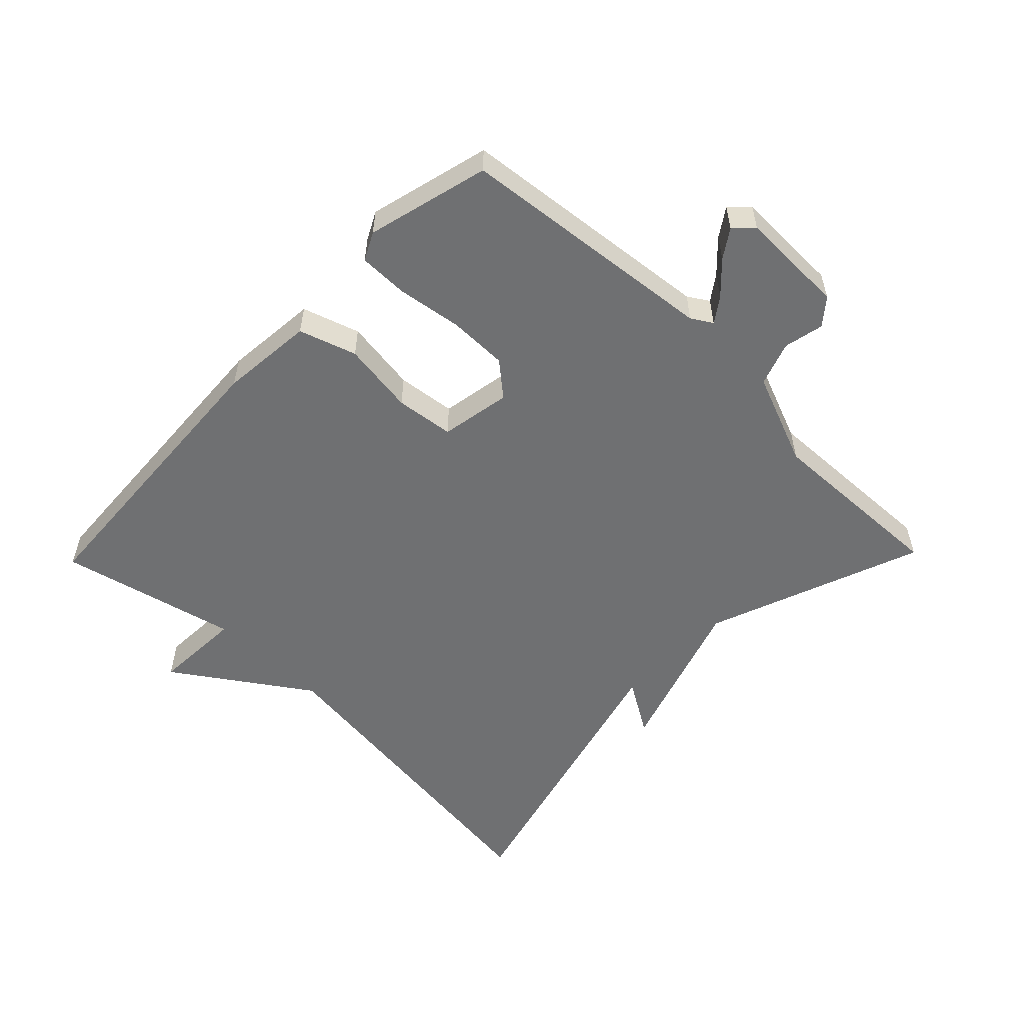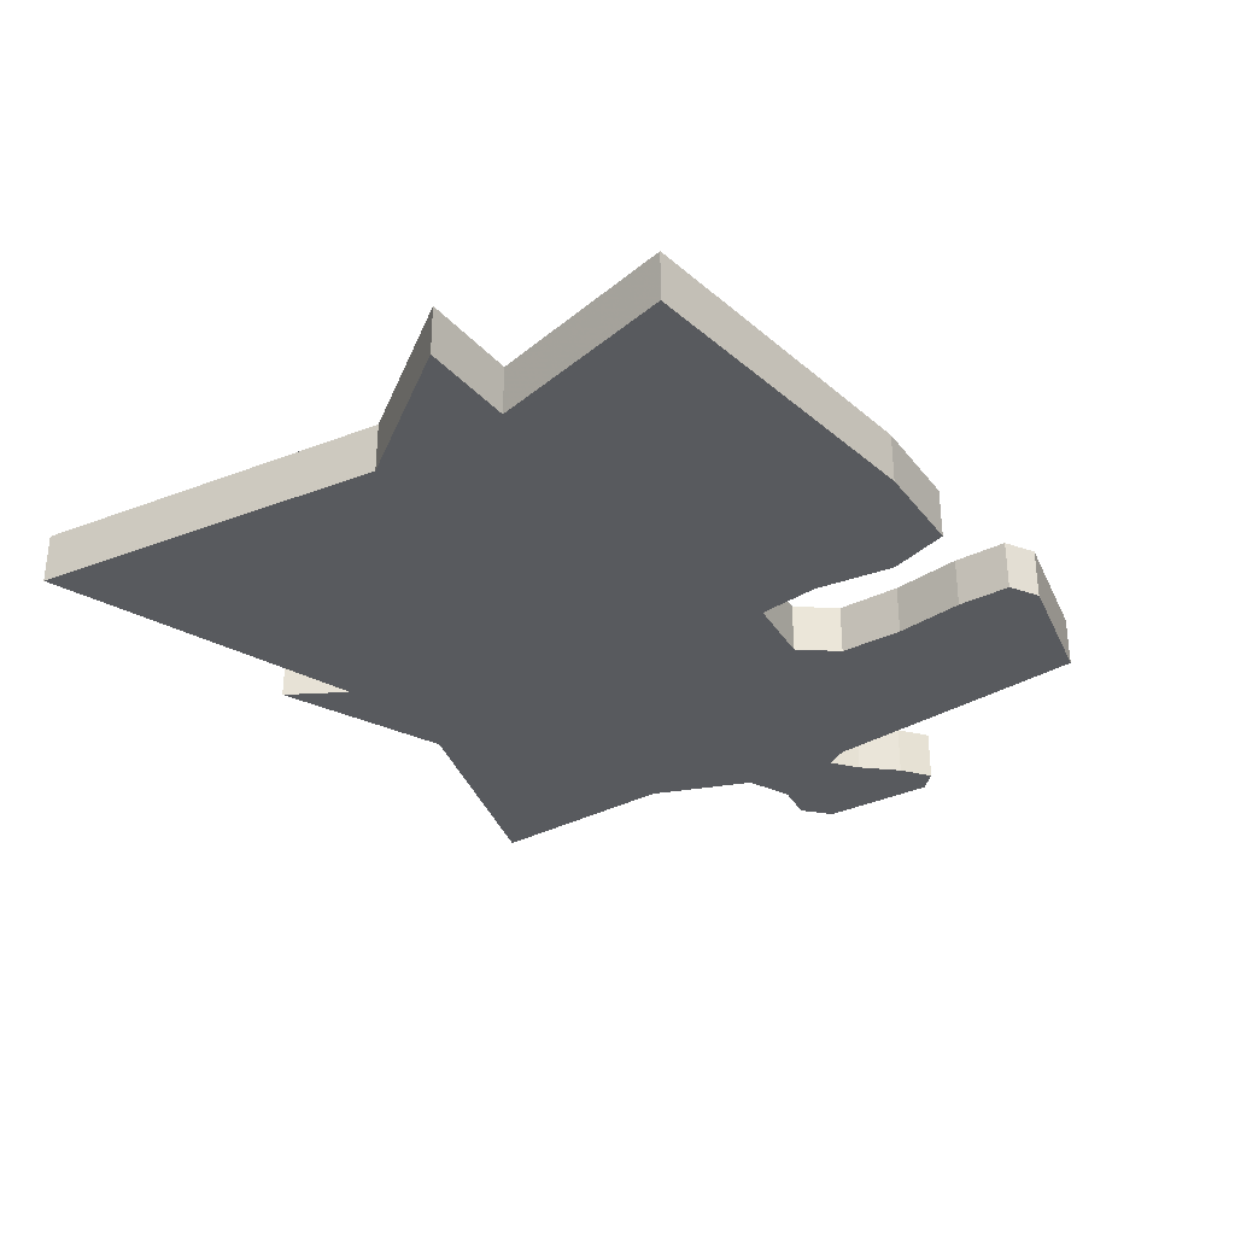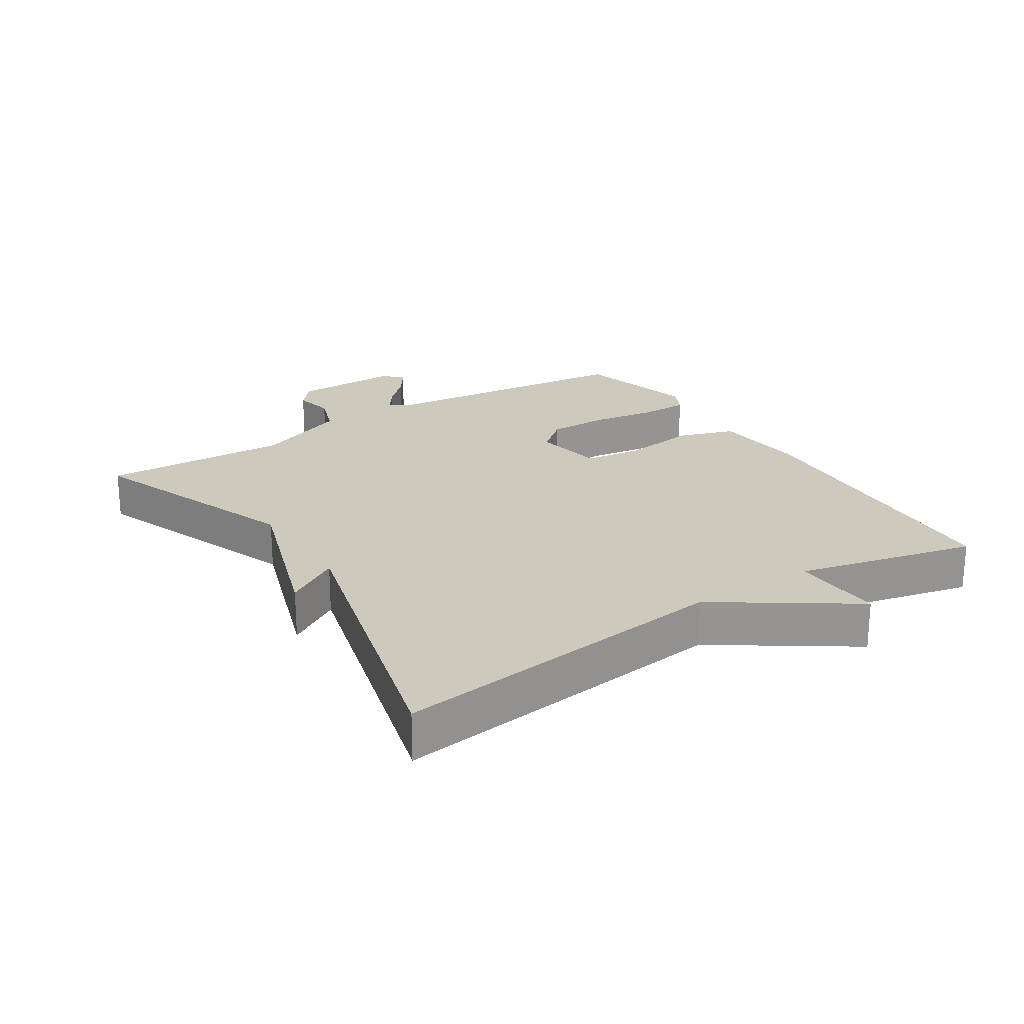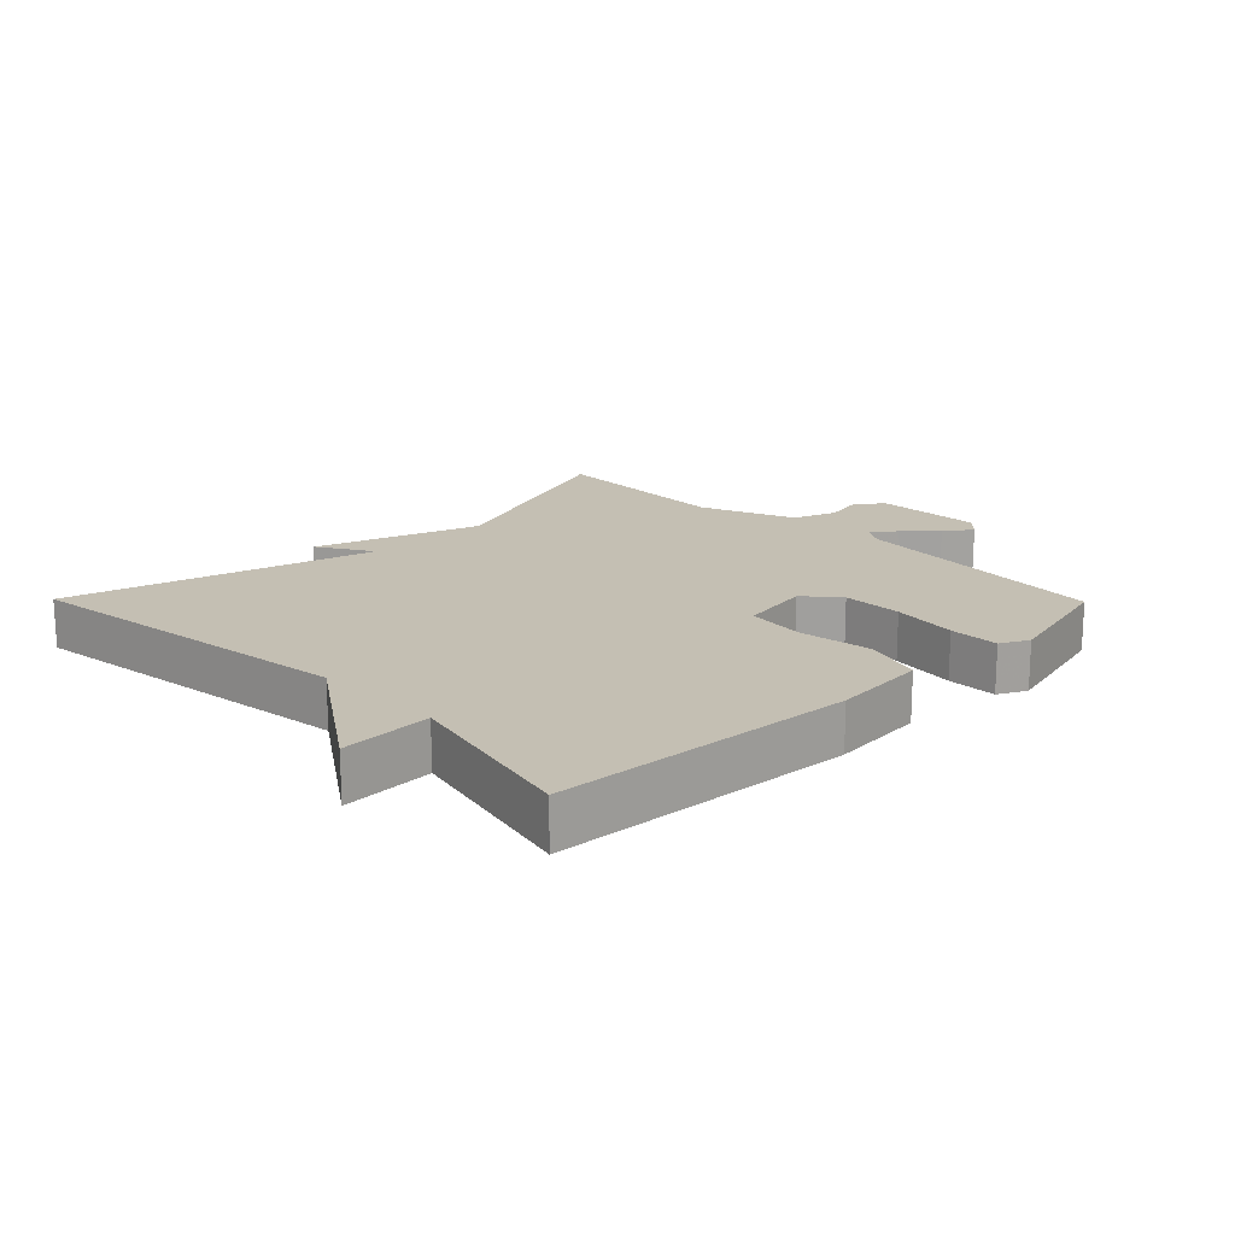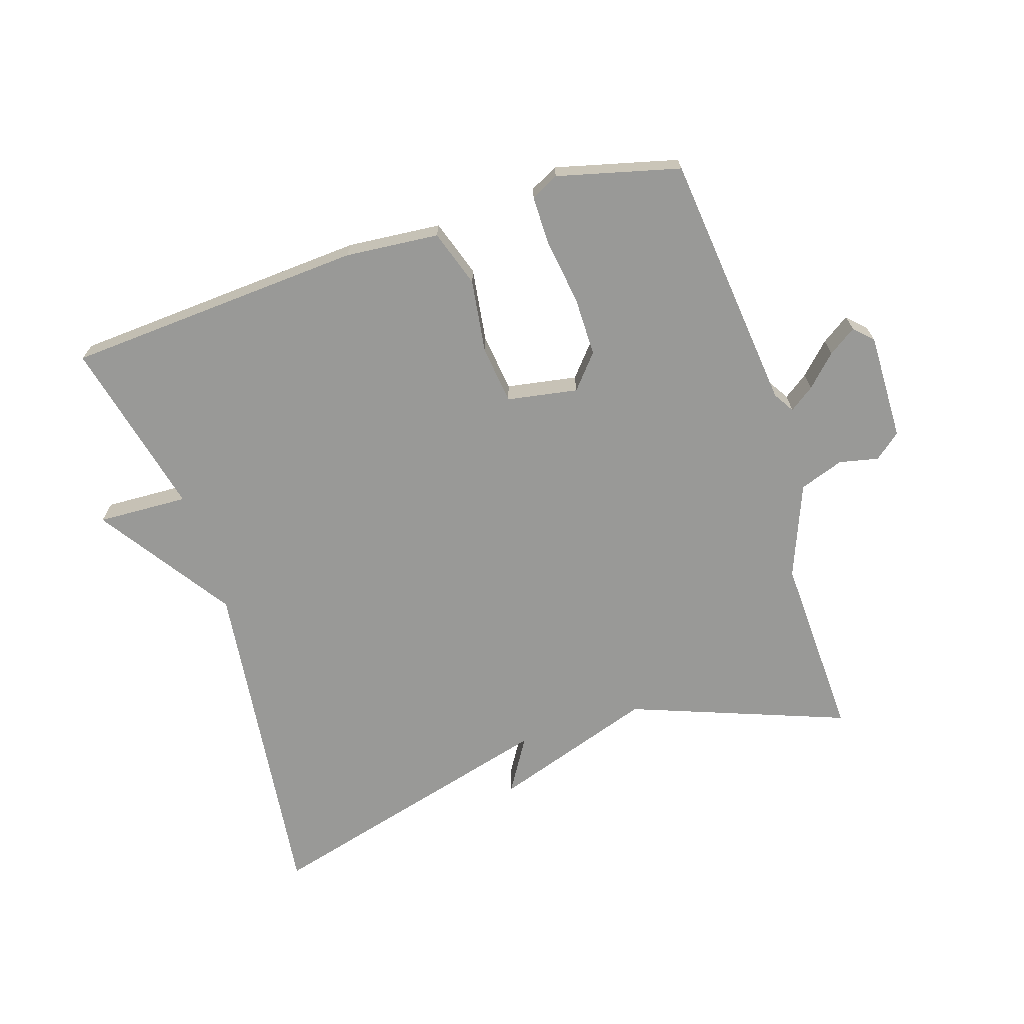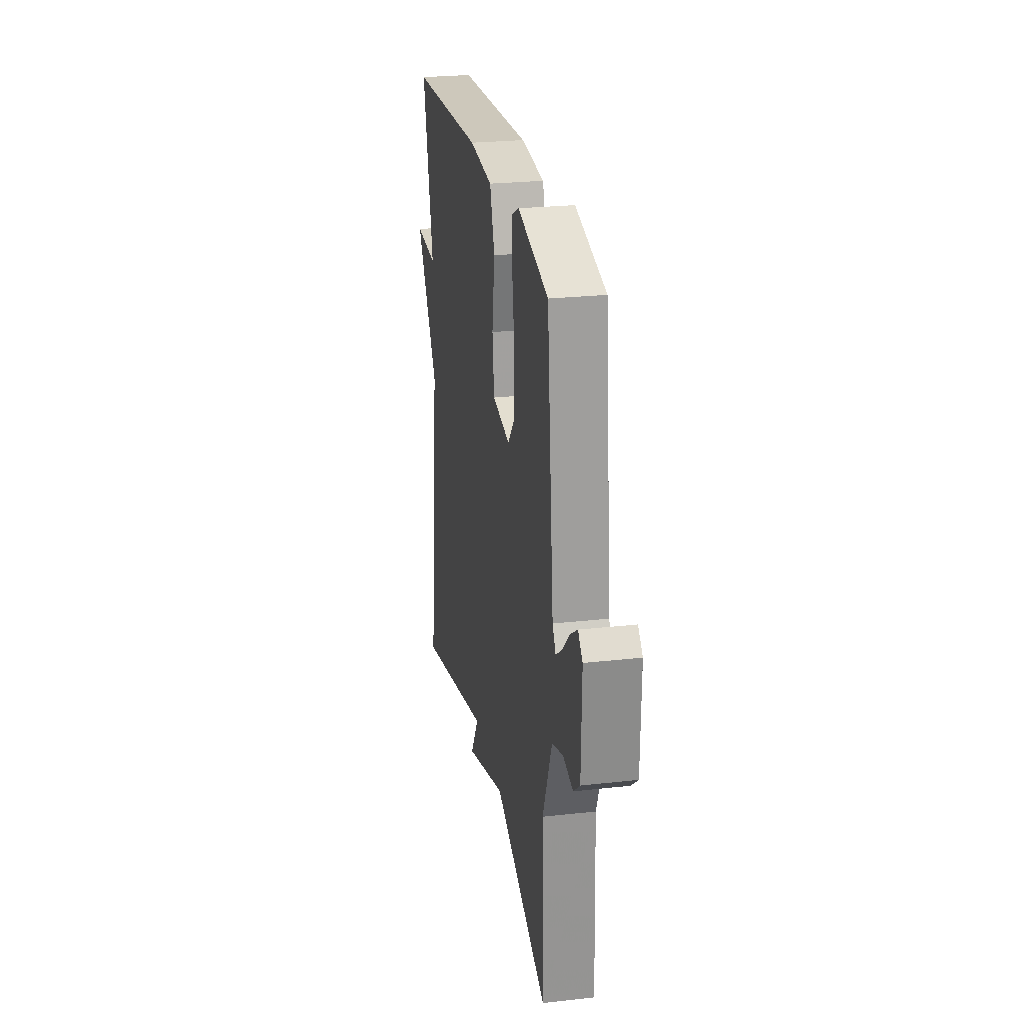
<metadata>
{"format":"obj","ext":"obj","renderer":"f3d","projection":"perspective","resolution":1024,"background":"white","views":[{"elev":-54.8,"azim":45.8,"up":"+Y"},{"elev":-30.9,"azim":-53.9,"up":"+Y"},{"elev":22.7,"azim":-122.8,"up":"+Y"},{"elev":17.7,"azim":-44.5,"up":"+Y"},{"elev":-68.8,"azim":17.8,"up":"+Y"},{"elev":25.5,"azim":79.8,"up":"+Z"}]}
</metadata>
<code>
v 0.5 0.07 0.5
v 0.543 0.07 0.099
v 0.563 0.07 0.067
v 0.601 0.07 0.094
v 0.647 0.07 0.14
v 0.69 0.07 0.169
v 0.718 0.07 0.141
v 0.715 0.07 -0.024
v 0.675 0.07 -0.057
v 0.614 0.07 -0.044
v 0.546 0.07 -0.068
v 0.489 0.07 -0.212
v 0.5 0.07 -0.5
v 0.166 0.07 -0.375
v -0.085 0.07 -0.459
v -0.034 0.07 -0.375
v -0.5 0.07 -0.5
v -0.435 0.07 0.025
v -0.575 0.07 0.231
v -0.435 0.07 0.225
v -0.5 0.07 0.5
v -0.039 0.07 0.529
v 0.106 0.07 0.516
v 0.135 0.07 0.428
v 0.119 0.07 0.315
v 0.13 0.07 0.225
v 0.239 0.07 0.206
v 0.283 0.07 0.258
v 0.283 0.07 0.35
v 0.268 0.07 0.45
v 0.268 0.07 0.526
v 0.311 0.07 0.548
v 0.5 0 0.5
v 0.543 0 0.099
v 0.563 0 0.067
v 0.601 0 0.094
v 0.647 0 0.14
v 0.69 0 0.169
v 0.718 0 0.141
v 0.715 0 -0.024
v 0.675 0 -0.057
v 0.614 0 -0.044
v 0.546 0 -0.068
v 0.489 0 -0.212
v 0.5 0 -0.5
v 0.166 0 -0.375
v -0.085 0 -0.459
v -0.034 0 -0.375
v -0.5 0 -0.5
v -0.435 0 0.025
v -0.575 0 0.231
v -0.435 0 0.225
v -0.5 0 0.5
v -0.039 0 0.529
v 0.106 0 0.516
v 0.135 0 0.428
v 0.119 0 0.315
v 0.13 0 0.225
v 0.239 0 0.206
v 0.283 0 0.258
v 0.283 0 0.35
v 0.268 0 0.45
v 0.268 0 0.526
v 0.311 0 0.548
f 32 1 2
f 31 32 2
f 30 31 2
f 29 30 2
f 28 29 2 3
f 27 28 3
f 26 27 3
f 23 24 25
f 22 23 25
f 21 22 25
f 20 21 25
f 20 25 26
f 18 19 20
f 18 20 26 3
f 16 17 18 3
f 16 3 4
f 15 16 4
f 14 15 4
f 12 13 14
f 11 12 14 4
f 8 9 10
f 7 8 10
f 6 7 10
f 5 6 10
f 4 5 10
f 4 10 11
f 34 33 64
f 34 64 63
f 34 63 62
f 34 62 61
f 35 34 61 60
f 35 60 59
f 35 59 58
f 57 56 55
f 57 55 54
f 57 54 53
f 57 53 52
f 58 57 52
f 52 51 50
f 35 58 52 50
f 35 50 49 48
f 36 35 48
f 36 48 47
f 36 47 46
f 46 45 44
f 36 46 44 43
f 42 41 40
f 42 40 39
f 42 39 38
f 42 38 37
f 42 37 36
f 43 42 36
f 1 33 34 2
f 2 34 35 3
f 3 35 36 4
f 4 36 37 5
f 5 37 38 6
f 6 38 39 7
f 7 39 40 8
f 8 40 41 9
f 9 41 42 10
f 10 42 43 11
f 11 43 44 12
f 12 44 45 13
f 13 45 46 14
f 14 46 47 15
f 15 47 48 16
f 16 48 49 17
f 17 49 50 18
f 18 50 51 19
f 19 51 52 20
f 20 52 53 21
f 21 53 54 22
f 22 54 55 23
f 23 55 56 24
f 24 56 57 25
f 25 57 58 26
f 26 58 59 27
f 27 59 60 28
f 28 60 61 29
f 29 61 62 30
f 30 62 63 31
f 31 63 64 32
f 32 64 33 1

</code>
